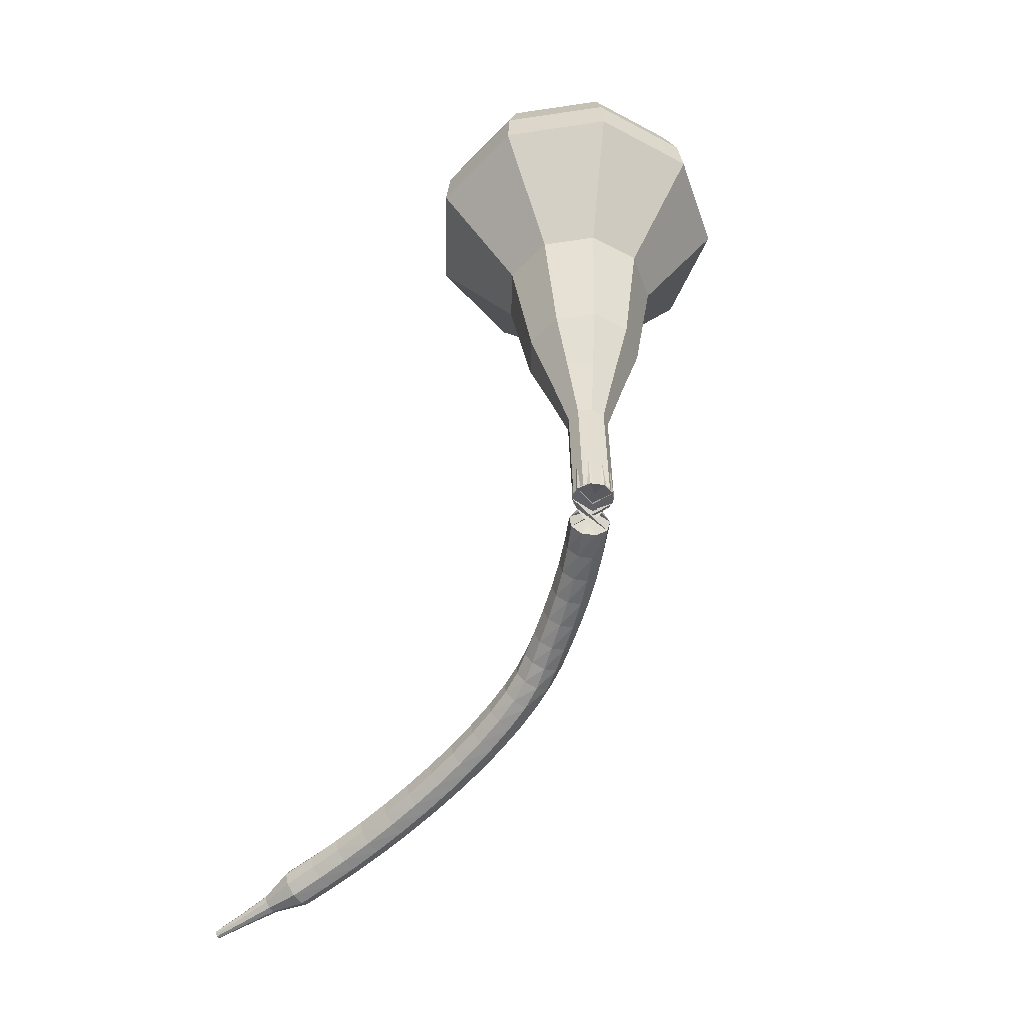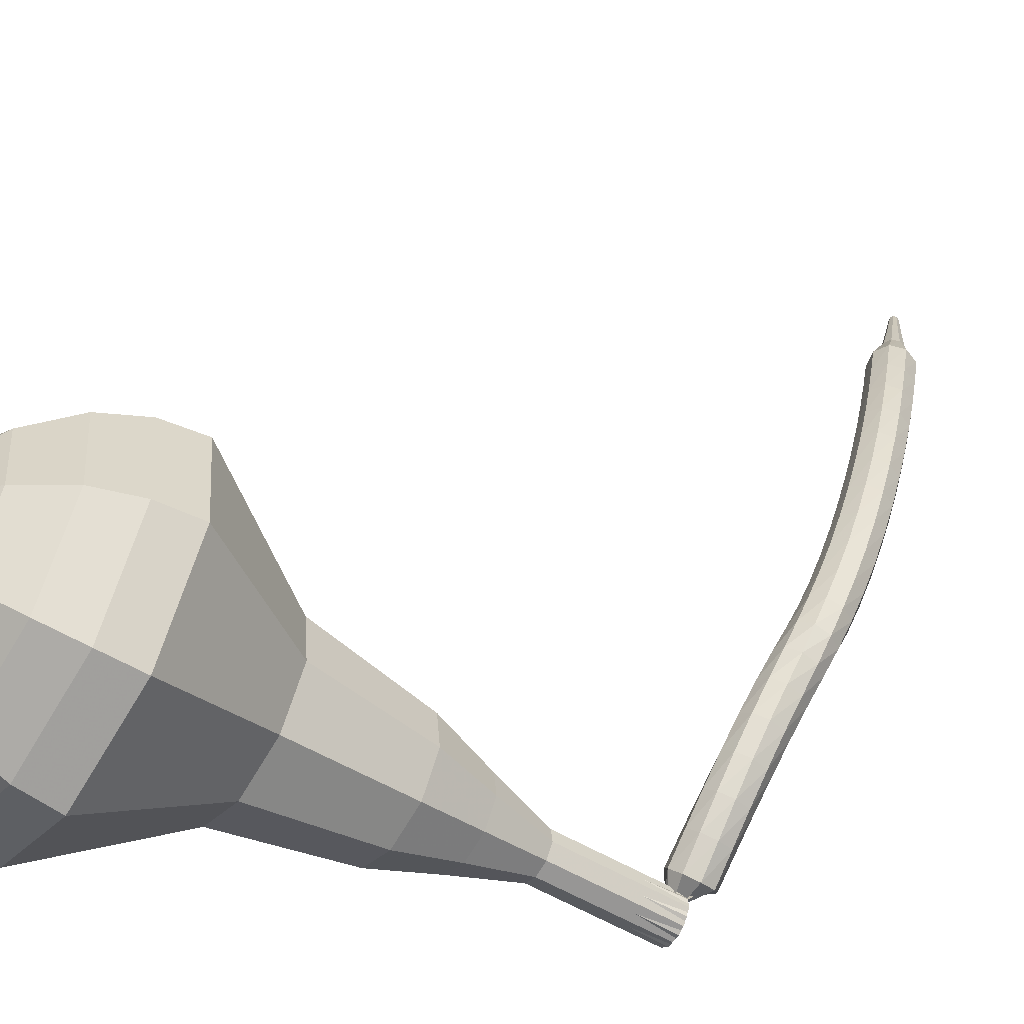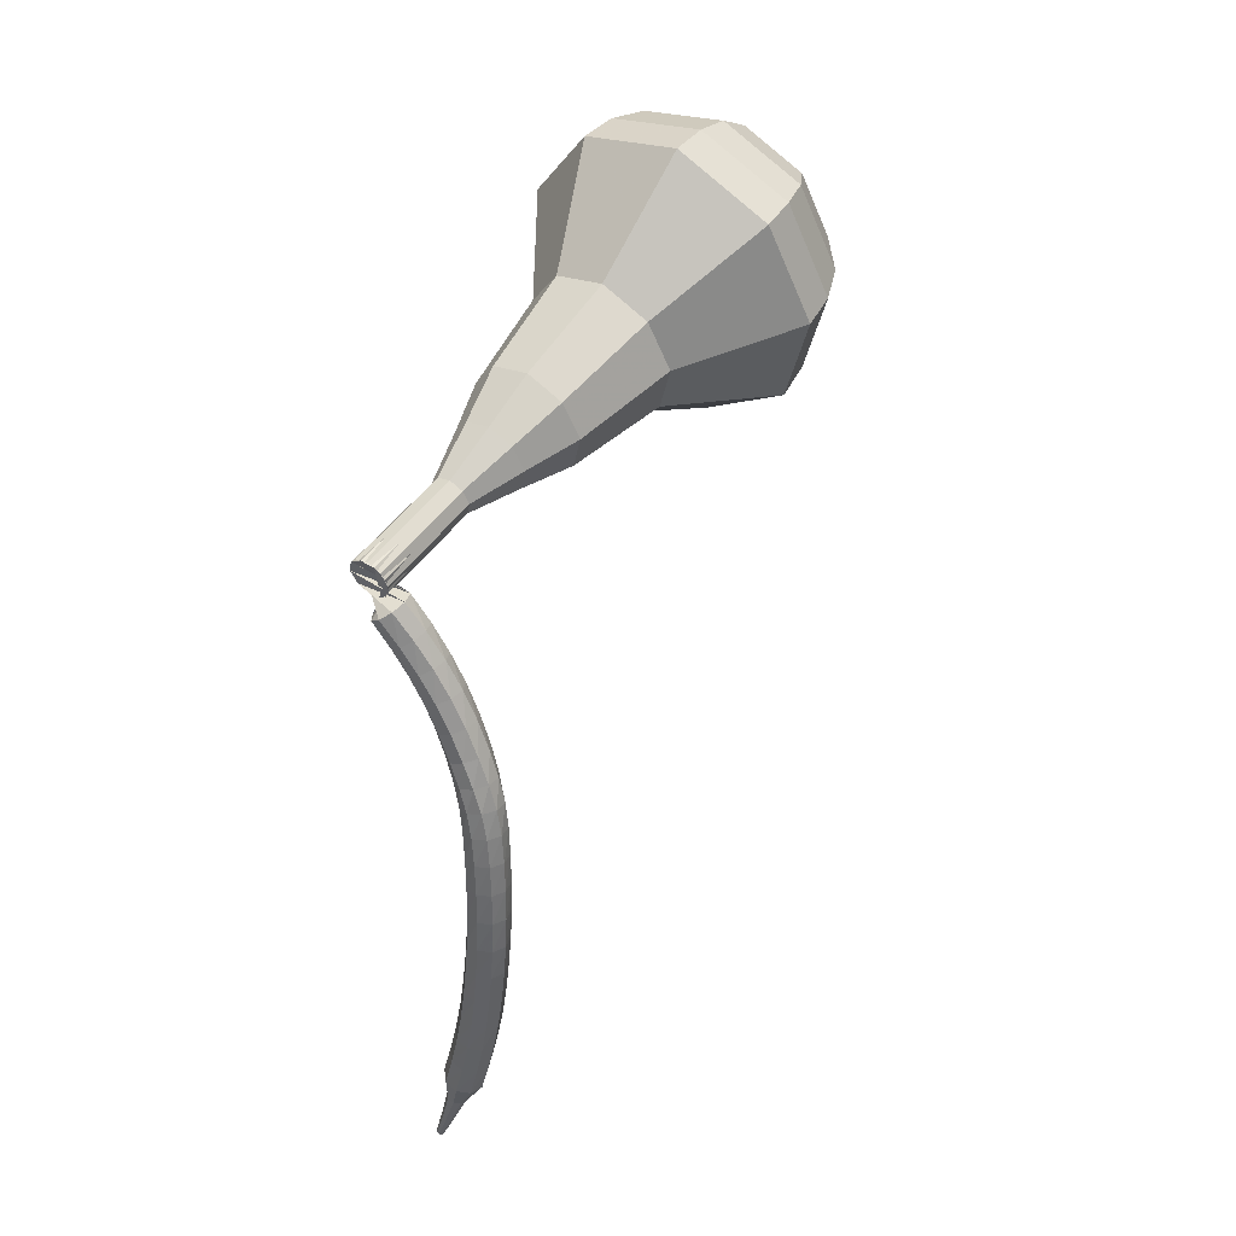
<metadata>
{"format":"obj","ext":"obj","renderer":"f3d","projection":"perspective","resolution":1024,"background":"white","views":[{"elev":-5.3,"azim":36.4,"up":"+Z"},{"elev":45.1,"azim":65.5,"up":"+Y"},{"elev":-12.2,"azim":94.8,"up":"+Z"}]}
</metadata>
<code>
g tube1
v 157.5 149.1 209.1
v 155.2 150.2 206.9
v 152.1 149.4 205.8
v 149.7 147 206.2
v 149.2 144.1 208
v 150.7 142.2 210.3
v 153.6 142 212
v 156.5 143.7 212.4
v 158.1 146.5 211.3
v 157.5 149.1 209.1
v 156.1 148.8 209.8
v 154.4 149.6 208.2
v 152.1 149 207.4
v 150.4 147.2 207.7
v 150 145.1 209
v 151.1 143.7 210.6
v 153.2 143.6 211.9
v 155.4 144.8 212.2
v 156.5 146.9 211.4
v 156.1 148.8 209.8
v 152.9 147 210.5
v 152.9 147 210.5
v 152.9 147 210.5
v 152.9 147 210.5
v 152.9 147 210.5
v 152.9 147 210.5
v 152.9 147 210.5
v 152.9 147 210.5
v 152.9 147 210.5
v 152.9 147 210.5
v 164.4 130.7 189
v 164.3 131.2 188.6
v 164.6 131.8 188.4
v 165.1 132.1 188.5
v 165.7 132.1 188.8
v 166.1 131.6 189.2
v 166 131.1 189.6
v 165.5 130.6 189.7
v 164.9 130.4 189.4
v 164.4 130.7 189
v 165.1 132.8 188
v 165.3 132.3 187.6
v 165 131.7 187.3
v 164.5 131.3 187.4
v 163.9 131.2 187.8
v 163.6 131.6 188.3
v 163.7 132.1 188.6
v 164.1 132.7 188.7
v 164.7 132.9 188.5
v 165.1 132.8 188
v 164.3 133.5 187
v 164.5 133 186.5
v 164.3 132.4 186.3
v 163.8 132 186.4
v 163.3 131.9 186.7
v 162.9 132.2 187.2
v 162.9 132.8 187.6
v 163.3 133.4 187.7
v 163.8 133.6 187.4
v 164.3 133.5 187
v 163.5 134.2 185.9
v 163.7 133.7 185.5
v 163.6 133.1 185.3
v 163.1 132.6 185.3
v 162.5 132.5 185.7
v 162.1 132.8 186.2
v 162.1 133.4 186.5
v 162.4 134 186.6
v 163 134.3 186.4
v 163.5 134.2 185.9
v 162.6 134.8 184.8
v 162.9 134.4 184.4
v 162.8 133.7 184.2
v 162.4 133.2 184.3
v 161.8 133 184.6
v 161.4 133.3 185.1
v 161.2 133.8 185.4
v 161.5 134.5 185.5
v 162 134.8 185.3
v 162.6 134.8 184.8
v 161.6 135.3 183.7
v 162 134.9 183.3
v 162 134.2 183.1
v 161.6 133.6 183.2
v 161 133.4 183.5
v 160.6 133.6 183.9
v 160.4 134.2 184.3
v 160.6 134.9 184.4
v 161.1 135.3 184.1
v 161.6 135.3 183.7
v 160.7 135.7 182.6
v 161.1 135.3 182.2
v 161.1 134.6 182
v 160.8 134 182.1
v 160.3 133.8 182.4
v 159.8 134 182.8
v 159.6 134.5 183.1
v 159.7 135.2 183.2
v 160.2 135.6 183
v 160.7 135.7 182.6
v 159.9 136 181.6
v 160.3 135.6 181.2
v 160.4 135 181
v 160.1 134.3 181.1
v 159.6 134 181.4
v 159.1 134.2 181.8
v 158.8 134.7 182.1
v 158.9 135.4 182.2
v 159.3 135.9 182
v 159.9 136 181.6
v 159 136.1 180.7
v 159.5 135.8 180.3
v 159.7 135.2 180
v 159.5 134.6 180.1
v 159.1 134.2 180.4
v 158.5 134.2 180.9
v 158.2 134.7 181.2
v 158.2 135.4 181.3
v 158.5 136 181.1
v 159 136.1 180.7
v 158.1 136.2 179.7
v 158.6 135.9 179.3
v 158.8 135.3 179.1
v 158.7 134.7 179.1
v 158.4 134.2 179.5
v 157.9 134.2 179.9
v 157.5 134.7 180.3
v 157.4 135.3 180.4
v 157.6 135.9 180.1
v 158.1 136.2 179.7
v 157.1 136.1 178.7
v 157.5 135.9 178.2
v 157.8 135.3 178
v 157.8 134.7 178.1
v 157.4 134.2 178.5
v 156.9 134.2 178.9
v 156.6 134.6 179.3
v 156.4 135.3 179.4
v 156.6 135.9 179.2
v 157.1 136.1 178.7
v 155.9 136 177.6
v 156.4 135.8 177.2
v 156.7 135.3 176.9
v 156.6 134.6 177
v 156.3 134.1 177.4
v 155.9 134.1 177.9
v 155.5 134.5 178.3
v 155.3 135.1 178.4
v 155.5 135.8 178.1
v 155.9 136 177.6
v 154.7 135.9 176.6
v 155.1 135.7 176.1
v 155.4 135.2 175.8
v 155.4 134.5 175.9
v 155.1 134 176.3
v 154.7 133.9 176.8
v 154.3 134.3 177.2
v 154.1 135 177.3
v 154.3 135.6 177
v 154.7 135.9 176.6
v 153.4 135.7 175.5
v 153.8 135.5 175
v 154.1 135 174.7
v 154.1 134.3 174.8
v 153.9 133.8 175.2
v 153.5 133.7 175.8
v 153.1 134.1 176.2
v 152.9 134.8 176.3
v 153 135.4 176
v 153.4 135.7 175.5
v 152 135.5 174.4
v 152.4 135.3 173.9
v 152.8 134.8 173.7
v 152.8 134.1 173.8
v 152.6 133.6 174.2
v 152.2 133.5 174.7
v 151.8 133.9 175.1
v 151.6 134.5 175.2
v 151.7 135.1 175
v 152 135.5 174.4
v 150.7 135.2 173.4
v 151.1 135 172.9
v 151.4 134.5 172.6
v 151.5 133.8 172.7
v 151.3 133.3 173.2
v 150.9 133.2 173.7
v 150.5 133.6 174.1
v 150.3 134.2 174.2
v 150.3 134.9 174
v 150.7 135.2 173.4
v 149.3 134.8 172.4
v 149.7 134.7 171.9
v 150 134.2 171.6
v 150.1 133.5 171.7
v 149.9 133 172.2
v 149.6 132.9 172.7
v 149.2 133.3 173.2
v 148.9 133.9 173.3
v 149 134.5 173
v 149.3 134.8 172.4
v 147.9 134.4 171.5
v 148.3 134.3 171
v 148.6 133.8 170.7
v 148.8 133.1 170.8
v 148.6 132.6 171.2
v 148.3 132.5 171.8
v 147.8 132.9 172.2
v 147.6 133.5 172.3
v 147.6 134.1 172
v 147.9 134.4 171.5
v 146.5 134 170.6
v 146.9 133.9 170
v 147.2 133.4 169.7
v 147.4 132.7 169.8
v 147.3 132.2 170.3
v 146.9 132.1 170.9
v 146.5 132.4 171.3
v 146.2 133 171.4
v 146.2 133.7 171.1
v 146.5 134 170.6
v 145.1 133.5 169.7
v 145.5 133.4 169.1
v 145.8 132.9 168.8
v 146 132.2 168.9
v 145.9 131.7 169.4
v 145.6 131.6 170
v 145.2 131.9 170.4
v 144.9 132.5 170.5
v 144.8 133.2 170.2
v 145.1 133.5 169.7
v 143.9 132.5 168.8
v 144.1 132.4 168.5
v 144.3 132.2 168.4
v 144.4 131.9 168.4
v 144.3 131.6 168.6
v 144.2 131.5 168.9
v 144 131.7 169.2
v 143.8 132 169.2
v 143.8 132.3 169.1
v 143.9 132.5 168.8
v 142.6 131.7 167.9
v 142.7 131.7 167.8
v 142.8 131.5 167.7
v 142.9 131.3 167.7
v 142.9 131.2 167.8
v 142.8 131.1 168
v 142.6 131.2 168.2
v 142.5 131.4 168.2
v 142.5 131.6 168.1
v 142.6 131.7 167.9
v 141.3 131 167.1
v 141.3 131 167
v 141.4 130.9 166.9
v 141.5 130.7 167
v 141.5 130.6 167.1
v 141.4 130.6 167.2
v 141.3 130.7 167.3
v 141.3 130.8 167.3
v 141.2 130.9 167.2
v 141.3 131 167.1
f 1 2 12
f 12 11 1
f 2 3 13
f 13 12 2
f 3 4 14
f 14 13 3
f 4 5 15
f 15 14 4
f 5 6 16
f 16 15 5
f 6 7 17
f 17 16 6
f 7 8 18
f 18 17 7
f 8 9 19
f 19 18 8
f 9 10 20
f 20 19 9
f 11 12 22
f 22 21 11
f 12 13 23
f 23 22 12
f 13 14 24
f 24 23 13
f 14 15 25
f 25 24 14
f 15 16 26
f 26 25 15
f 16 17 27
f 27 26 16
f 17 18 28
f 28 27 17
f 18 19 29
f 29 28 18
f 19 20 30
f 30 29 19
f 21 22 32
f 32 31 21
f 22 23 33
f 33 32 22
f 23 24 34
f 34 33 23
f 24 25 35
f 35 34 24
f 25 26 36
f 36 35 25
f 26 27 37
f 37 36 26
f 27 28 38
f 38 37 27
f 28 29 39
f 39 38 28
f 29 30 40
f 40 39 29
f 31 32 42
f 42 41 31
f 32 33 43
f 43 42 32
f 33 34 44
f 44 43 33
f 34 35 45
f 45 44 34
f 35 36 46
f 46 45 35
f 36 37 47
f 47 46 36
f 37 38 48
f 48 47 37
f 38 39 49
f 49 48 38
f 39 40 50
f 50 49 39
f 41 42 52
f 52 51 41
f 42 43 53
f 53 52 42
f 43 44 54
f 54 53 43
f 44 45 55
f 55 54 44
f 45 46 56
f 56 55 45
f 46 47 57
f 57 56 46
f 47 48 58
f 58 57 47
f 48 49 59
f 59 58 48
f 49 50 60
f 60 59 49
f 51 52 62
f 62 61 51
f 52 53 63
f 63 62 52
f 53 54 64
f 64 63 53
f 54 55 65
f 65 64 54
f 55 56 66
f 66 65 55
f 56 57 67
f 67 66 56
f 57 58 68
f 68 67 57
f 58 59 69
f 69 68 58
f 59 60 70
f 70 69 59
f 61 62 72
f 72 71 61
f 62 63 73
f 73 72 62
f 63 64 74
f 74 73 63
f 64 65 75
f 75 74 64
f 65 66 76
f 76 75 65
f 66 67 77
f 77 76 66
f 67 68 78
f 78 77 67
f 68 69 79
f 79 78 68
f 69 70 80
f 80 79 69
f 71 72 82
f 82 81 71
f 72 73 83
f 83 82 72
f 73 74 84
f 84 83 73
f 74 75 85
f 85 84 74
f 75 76 86
f 86 85 75
f 76 77 87
f 87 86 76
f 77 78 88
f 88 87 77
f 78 79 89
f 89 88 78
f 79 80 90
f 90 89 79
f 81 82 92
f 92 91 81
f 82 83 93
f 93 92 82
f 83 84 94
f 94 93 83
f 84 85 95
f 95 94 84
f 85 86 96
f 96 95 85
f 86 87 97
f 97 96 86
f 87 88 98
f 98 97 87
f 88 89 99
f 99 98 88
f 89 90 100
f 100 99 89
f 91 92 102
f 102 101 91
f 92 93 103
f 103 102 92
f 93 94 104
f 104 103 93
f 94 95 105
f 105 104 94
f 95 96 106
f 106 105 95
f 96 97 107
f 107 106 96
f 97 98 108
f 108 107 97
f 98 99 109
f 109 108 98
f 99 100 110
f 110 109 99
f 101 102 112
f 112 111 101
f 102 103 113
f 113 112 102
f 103 104 114
f 114 113 103
f 104 105 115
f 115 114 104
f 105 106 116
f 116 115 105
f 106 107 117
f 117 116 106
f 107 108 118
f 118 117 107
f 108 109 119
f 119 118 108
f 109 110 120
f 120 119 109
f 111 112 122
f 122 121 111
f 112 113 123
f 123 122 112
f 113 114 124
f 124 123 113
f 114 115 125
f 125 124 114
f 115 116 126
f 126 125 115
f 116 117 127
f 127 126 116
f 117 118 128
f 128 127 117
f 118 119 129
f 129 128 118
f 119 120 130
f 130 129 119
f 121 122 132
f 132 131 121
f 122 123 133
f 133 132 122
f 123 124 134
f 134 133 123
f 124 125 135
f 135 134 124
f 125 126 136
f 136 135 125
f 126 127 137
f 137 136 126
f 127 128 138
f 138 137 127
f 128 129 139
f 139 138 128
f 129 130 140
f 140 139 129
f 131 132 142
f 142 141 131
f 132 133 143
f 143 142 132
f 133 134 144
f 144 143 133
f 134 135 145
f 145 144 134
f 135 136 146
f 146 145 135
f 136 137 147
f 147 146 136
f 137 138 148
f 148 147 137
f 138 139 149
f 149 148 138
f 139 140 150
f 150 149 139
f 141 142 152
f 152 151 141
f 142 143 153
f 153 152 142
f 143 144 154
f 154 153 143
f 144 145 155
f 155 154 144
f 145 146 156
f 156 155 145
f 146 147 157
f 157 156 146
f 147 148 158
f 158 157 147
f 148 149 159
f 159 158 148
f 149 150 160
f 160 159 149
f 151 152 162
f 162 161 151
f 152 153 163
f 163 162 152
f 153 154 164
f 164 163 153
f 154 155 165
f 165 164 154
f 155 156 166
f 166 165 155
f 156 157 167
f 167 166 156
f 157 158 168
f 168 167 157
f 158 159 169
f 169 168 158
f 159 160 170
f 170 169 159
f 161 162 172
f 172 171 161
f 162 163 173
f 173 172 162
f 163 164 174
f 174 173 163
f 164 165 175
f 175 174 164
f 165 166 176
f 176 175 165
f 166 167 177
f 177 176 166
f 167 168 178
f 178 177 167
f 168 169 179
f 179 178 168
f 169 170 180
f 180 179 169
f 171 172 182
f 182 181 171
f 172 173 183
f 183 182 172
f 173 174 184
f 184 183 173
f 174 175 185
f 185 184 174
f 175 176 186
f 186 185 175
f 176 177 187
f 187 186 176
f 177 178 188
f 188 187 177
f 178 179 189
f 189 188 178
f 179 180 190
f 190 189 179
f 181 182 192
f 192 191 181
f 182 183 193
f 193 192 182
f 183 184 194
f 194 193 183
f 184 185 195
f 195 194 184
f 185 186 196
f 196 195 185
f 186 187 197
f 197 196 186
f 187 188 198
f 198 197 187
f 188 189 199
f 199 198 188
f 189 190 200
f 200 199 189
f 191 192 202
f 202 201 191
f 192 193 203
f 203 202 192
f 193 194 204
f 204 203 193
f 194 195 205
f 205 204 194
f 195 196 206
f 206 205 195
f 196 197 207
f 207 206 196
f 197 198 208
f 208 207 197
f 198 199 209
f 209 208 198
f 199 200 210
f 210 209 199
f 201 202 212
f 212 211 201
f 202 203 213
f 213 212 202
f 203 204 214
f 214 213 203
f 204 205 215
f 215 214 204
f 205 206 216
f 216 215 205
f 206 207 217
f 217 216 206
f 207 208 218
f 218 217 207
f 208 209 219
f 219 218 208
f 209 210 220
f 220 219 209
f 211 212 222
f 222 221 211
f 212 213 223
f 223 222 212
f 213 214 224
f 224 223 213
f 214 215 225
f 225 224 214
f 215 216 226
f 226 225 215
f 216 217 227
f 227 226 216
f 217 218 228
f 228 227 217
f 218 219 229
f 229 228 218
f 219 220 230
f 230 229 219
f 221 222 232
f 232 231 221
f 222 223 233
f 233 232 222
f 223 224 234
f 234 233 223
f 224 225 235
f 235 234 224
f 225 226 236
f 236 235 225
f 226 227 237
f 237 236 226
f 227 228 238
f 238 237 227
f 228 229 239
f 239 238 228
f 229 230 240
f 240 239 229
f 231 232 242
f 242 241 231
f 232 233 243
f 243 242 232
f 233 234 244
f 244 243 233
f 234 235 245
f 245 244 234
f 235 236 246
f 246 245 235
f 236 237 247
f 247 246 236
f 237 238 248
f 248 247 237
f 238 239 249
f 249 248 238
f 239 240 250
f 250 249 239
f 241 242 252
f 252 251 241
f 242 243 253
f 253 252 242
f 243 244 254
f 254 253 243
f 244 245 255
f 255 254 244
f 245 246 256
f 256 255 245
f 246 247 257
f 257 256 246
f 247 248 258
f 258 257 247
f 248 249 259
f 259 258 248
f 249 250 260
f 260 259 249
v 165.9 131.9 189
v 165.5 132.1 188.6
v 164.9 132 188.3
v 164.4 131.5 188.4
v 164.3 130.9 188.8
v 164.6 130.5 189.3
v 165.2 130.5 189.6
v 165.7 130.8 189.7
v 166.1 131.4 189.5
v 165.9 131.9 189
v 164.8 133.4 191
v 164.3 133.6 190.6
v 163.7 133.4 190.3
v 163.2 132.9 190.4
v 163.1 132.4 190.8
v 163.4 132 191.3
v 164 131.9 191.6
v 164.6 132.3 191.7
v 164.9 132.8 191.5
v 164.8 133.4 191
v 163.7 134.8 193
v 163.2 135.1 192.6
v 162.6 134.9 192.3
v 162.1 134.4 192.4
v 162 133.8 192.8
v 162.3 133.4 193.2
v 162.9 133.4 193.6
v 163.5 133.7 193.7
v 163.8 134.3 193.5
v 163.7 134.8 193
v 163.2 136.8 195
v 162.3 137.3 194.2
v 161.1 136.9 193.8
v 160.3 136 193.9
v 160 135 194.6
v 160.6 134.2 195.4
v 161.7 134.2 196.1
v 162.8 134.8 196.3
v 163.4 135.9 195.8
v 163.2 136.8 195
v 162.8 138.9 197
v 161.5 139.5 195.8
v 159.7 139 195.1
v 158.4 137.7 195.4
v 158.1 136.1 196.4
v 158.9 135 197.7
v 160.6 134.9 198.7
v 162.2 135.8 198.9
v 163.1 137.4 198.2
v 162.8 138.9 197
v 161.2 142.4 201
v 159.5 143.2 199.4
v 157.1 142.6 198.5
v 155.3 140.8 198.8
v 154.9 138.6 200.1
v 156.1 137.2 201.9
v 158.3 137 203.2
v 160.5 138.3 203.5
v 161.6 140.4 202.6
v 161.2 142.4 201
v 161.9 147.6 205
v 158.4 149.3 201.7
v 153.7 148.1 200
v 150.1 144.4 200.6
v 149.3 140.1 203.3
v 151.6 137.2 206.7
v 156 136.9 209.4
v 160.4 139.5 210
v 162.7 143.8 208.3
v 161.9 147.6 205
v 160.9 148.5 206.4
v 157.5 150.1 203.2
v 153 148.9 201.5
v 149.5 145.4 202.1
v 148.7 141.2 204.7
v 151 138.4 208.1
v 155.2 138.1 210.7
v 159.4 140.7 211.2
v 161.7 144.7 209.6
v 160.9 148.5 206.4
v 159.5 149 207.7
v 156.5 150.5 204.9
v 152.4 149.4 203.4
v 149.3 146.3 203.9
v 148.6 142.5 206.2
v 150.6 140 209.3
v 154.4 139.8 211.6
v 158.2 142 212.1
v 160.2 145.7 210.6
v 159.5 149 207.7
v 157.5 149.1 209.1
v 155.2 150.2 206.9
v 152.1 149.4 205.8
v 149.7 147 206.2
v 149.2 144.1 208
v 150.7 142.2 210.3
v 153.6 142 212
v 156.5 143.7 212.4
v 158.1 146.5 211.3
v 157.5 149.1 209.1
v 156.1 148.8 209.8
v 154.4 149.6 208.2
v 152.1 149 207.4
v 150.4 147.2 207.7
v 150 145.1 209
v 151.1 143.7 210.6
v 153.2 143.6 211.9
v 155.4 144.8 212.2
v 156.5 146.9 211.4
v 156.1 148.8 209.8
v 152.9 147 210.5
v 152.9 147 210.5
v 152.9 147 210.5
v 152.9 147 210.5
v 152.9 147 210.5
v 152.9 147 210.5
v 152.9 147 210.5
v 152.9 147 210.5
v 152.9 147 210.5
v 152.9 147 210.5
f 261 262 272
f 272 271 261
f 262 263 273
f 273 272 262
f 263 264 274
f 274 273 263
f 264 265 275
f 275 274 264
f 265 266 276
f 276 275 265
f 266 267 277
f 277 276 266
f 267 268 278
f 278 277 267
f 268 269 279
f 279 278 268
f 269 270 280
f 280 279 269
f 271 272 282
f 282 281 271
f 272 273 283
f 283 282 272
f 273 274 284
f 284 283 273
f 274 275 285
f 285 284 274
f 275 276 286
f 286 285 275
f 276 277 287
f 287 286 276
f 277 278 288
f 288 287 277
f 278 279 289
f 289 288 278
f 279 280 290
f 290 289 279
f 281 282 292
f 292 291 281
f 282 283 293
f 293 292 282
f 283 284 294
f 294 293 283
f 284 285 295
f 295 294 284
f 285 286 296
f 296 295 285
f 286 287 297
f 297 296 286
f 287 288 298
f 298 297 287
f 288 289 299
f 299 298 288
f 289 290 300
f 300 299 289
f 291 292 302
f 302 301 291
f 292 293 303
f 303 302 292
f 293 294 304
f 304 303 293
f 294 295 305
f 305 304 294
f 295 296 306
f 306 305 295
f 296 297 307
f 307 306 296
f 297 298 308
f 308 307 297
f 298 299 309
f 309 308 298
f 299 300 310
f 310 309 299
f 301 302 312
f 312 311 301
f 302 303 313
f 313 312 302
f 303 304 314
f 314 313 303
f 304 305 315
f 315 314 304
f 305 306 316
f 316 315 305
f 306 307 317
f 317 316 306
f 307 308 318
f 318 317 307
f 308 309 319
f 319 318 308
f 309 310 320
f 320 319 309
f 311 312 322
f 322 321 311
f 312 313 323
f 323 322 312
f 313 314 324
f 324 323 313
f 314 315 325
f 325 324 314
f 315 316 326
f 326 325 315
f 316 317 327
f 327 326 316
f 317 318 328
f 328 327 317
f 318 319 329
f 329 328 318
f 319 320 330
f 330 329 319
f 321 322 332
f 332 331 321
f 322 323 333
f 333 332 322
f 323 324 334
f 334 333 323
f 324 325 335
f 335 334 324
f 325 326 336
f 336 335 325
f 326 327 337
f 337 336 326
f 327 328 338
f 338 337 327
f 328 329 339
f 339 338 328
f 329 330 340
f 340 339 329
f 331 332 342
f 342 341 331
f 332 333 343
f 343 342 332
f 333 334 344
f 344 343 333
f 334 335 345
f 345 344 334
f 335 336 346
f 346 345 335
f 336 337 347
f 347 346 336
f 337 338 348
f 348 347 337
f 338 339 349
f 349 348 338
f 339 340 350
f 350 349 339
f 341 342 352
f 352 351 341
f 342 343 353
f 353 352 342
f 343 344 354
f 354 353 343
f 344 345 355
f 355 354 344
f 345 346 356
f 356 355 345
f 346 347 357
f 357 356 346
f 347 348 358
f 358 357 347
f 348 349 359
f 359 358 348
f 349 350 360
f 360 359 349
f 351 352 362
f 362 361 351
f 352 353 363
f 363 362 352
f 353 354 364
f 364 363 353
f 354 355 365
f 365 364 354
f 355 356 366
f 366 365 355
f 356 357 367
f 367 366 356
f 357 358 368
f 368 367 357
f 358 359 369
f 369 368 358
f 359 360 370
f 370 369 359
f 361 362 372
f 372 371 361
f 362 363 373
f 373 372 362
f 363 364 374
f 374 373 363
f 364 365 375
f 375 374 364
f 365 366 376
f 376 375 365
f 366 367 377
f 377 376 366
f 367 368 378
f 378 377 367
f 368 369 379
f 379 378 368
f 369 370 380
f 380 379 369
g

</code>
